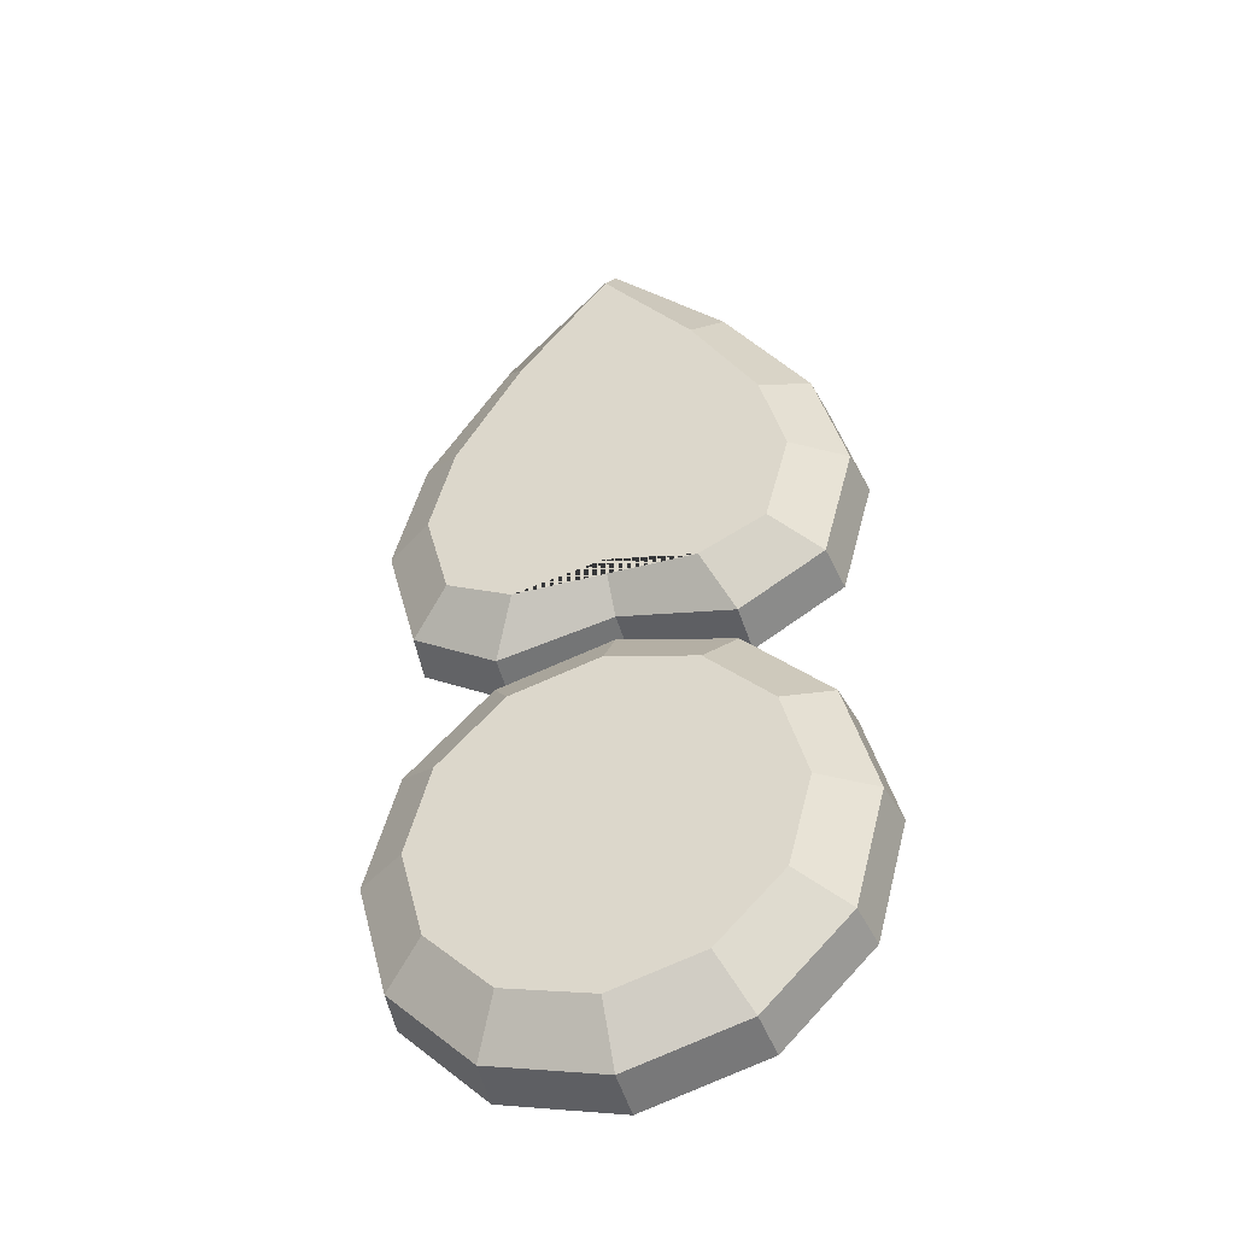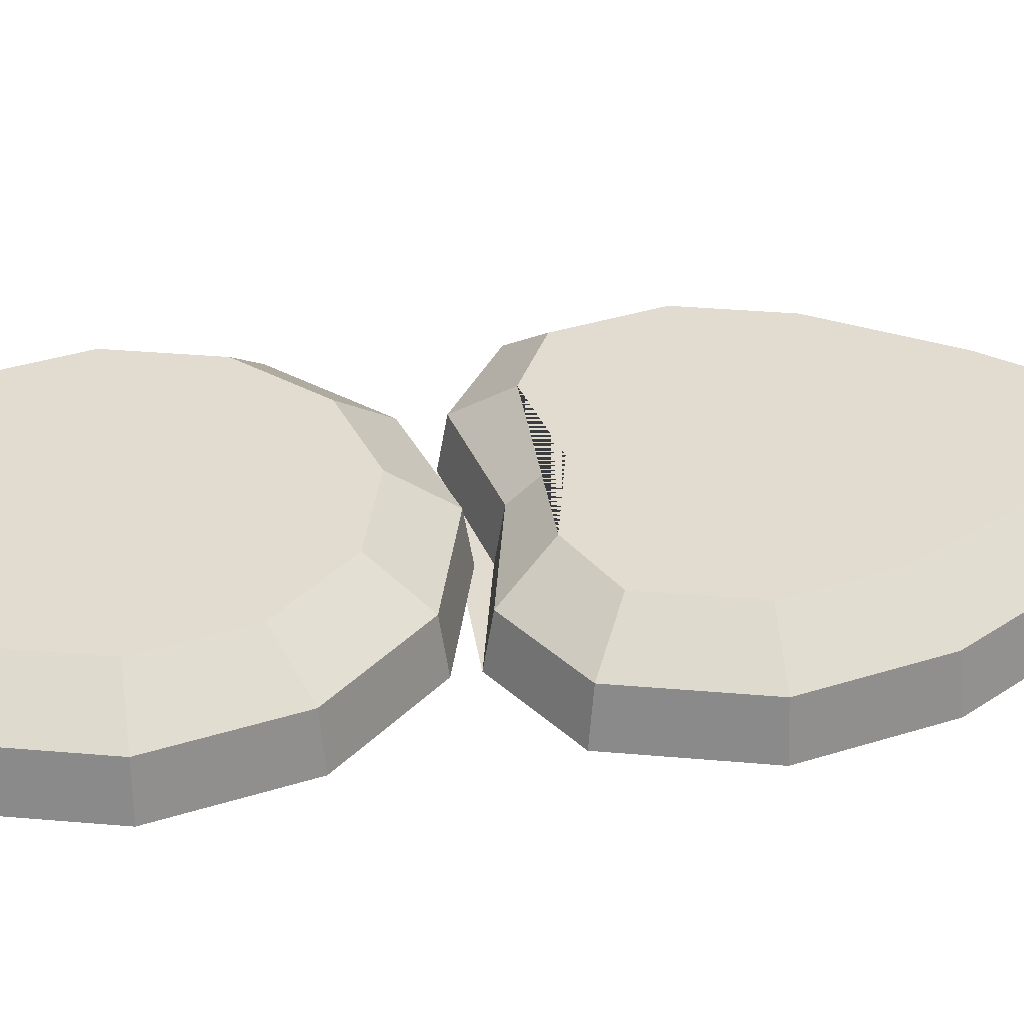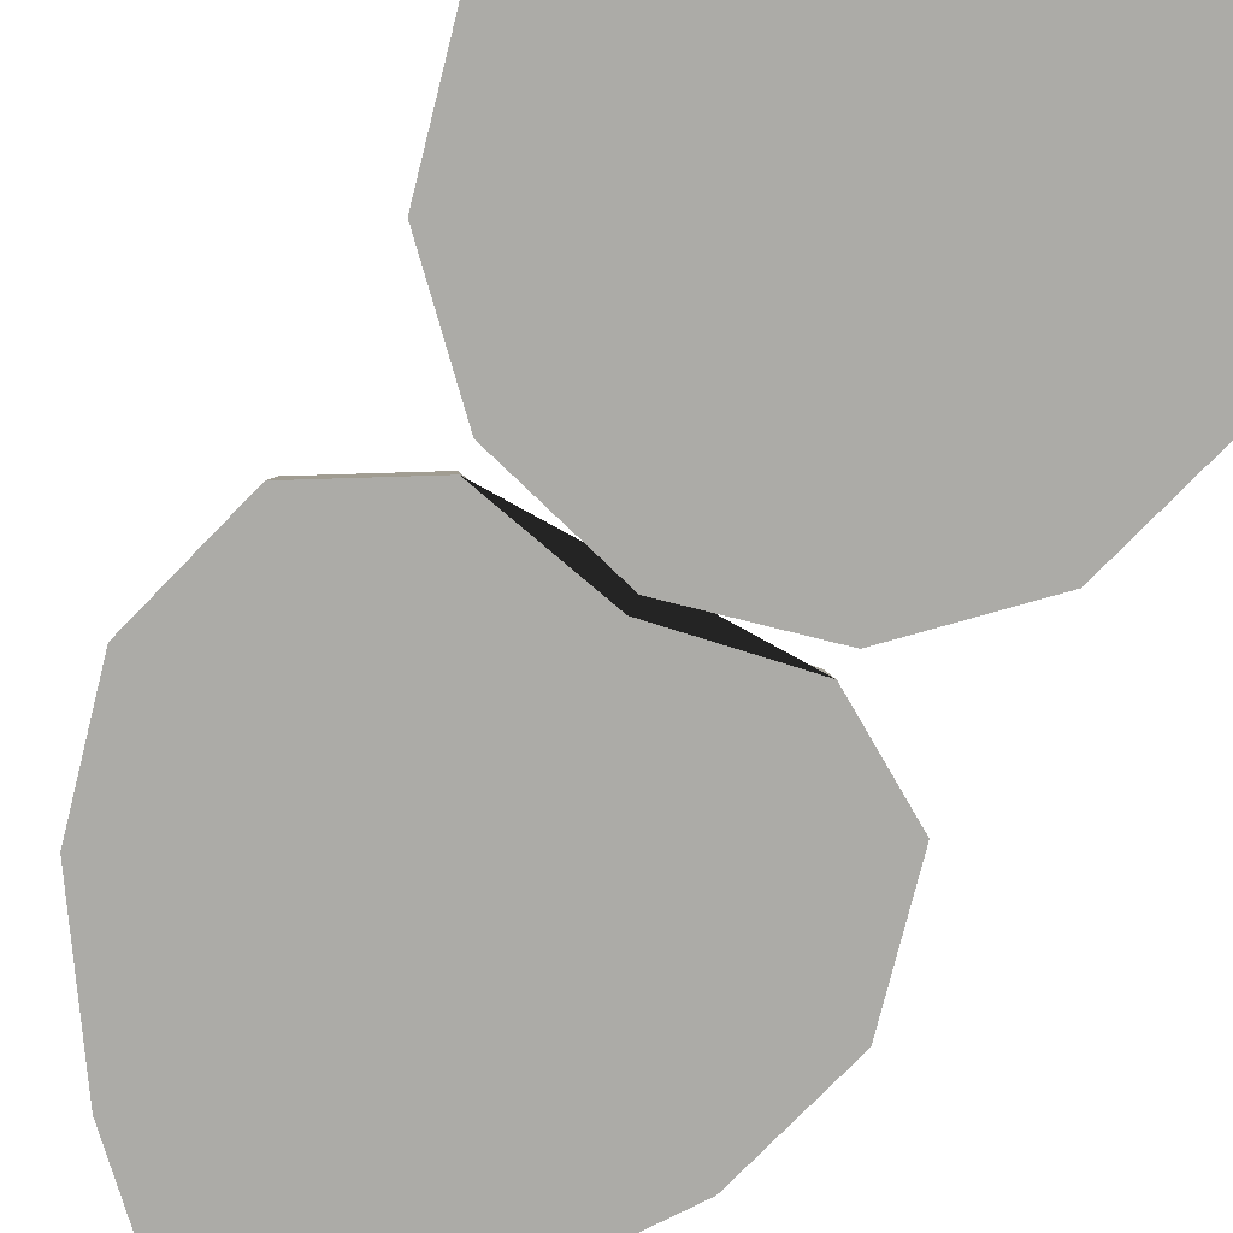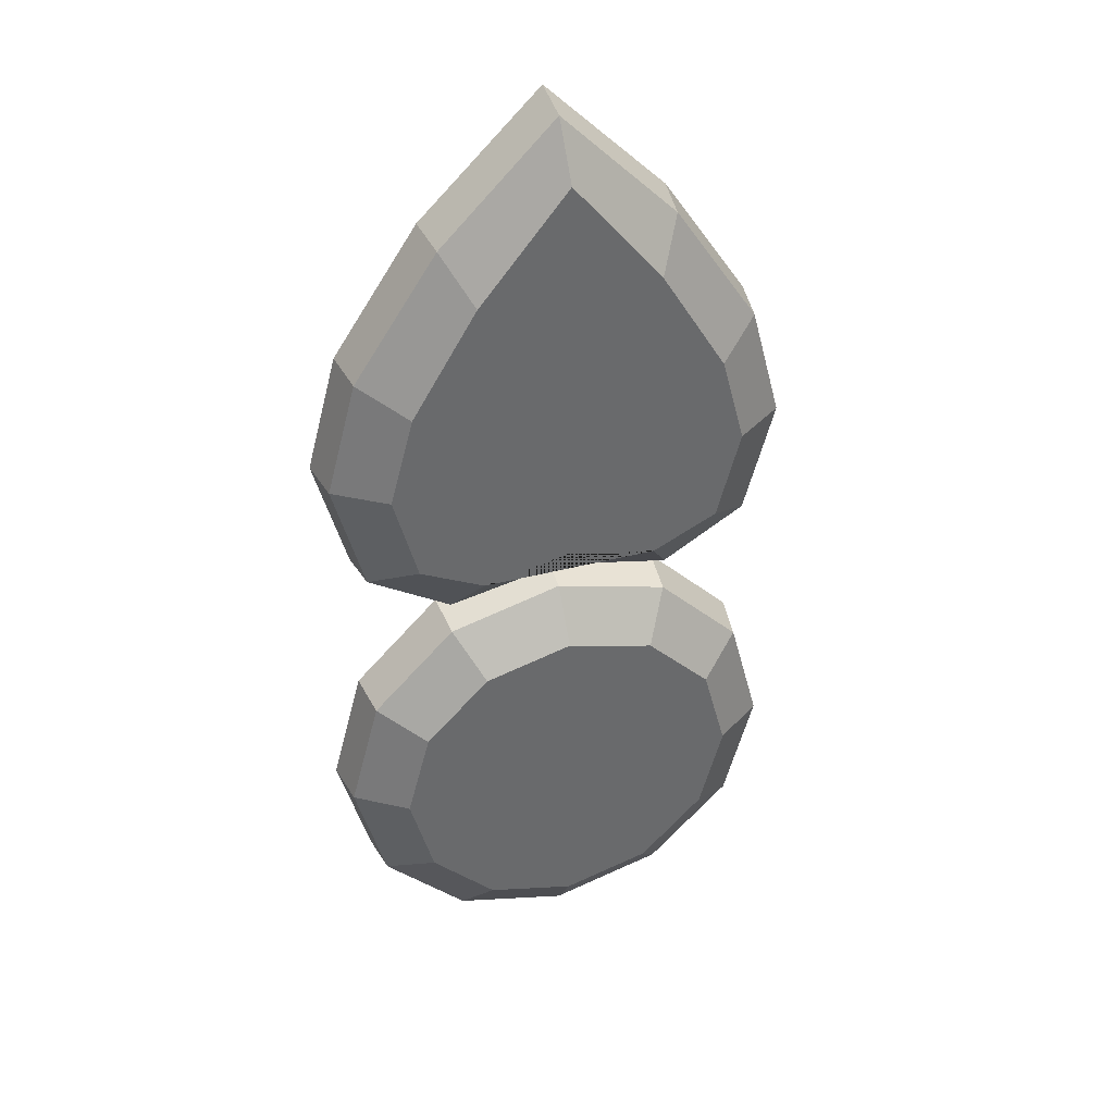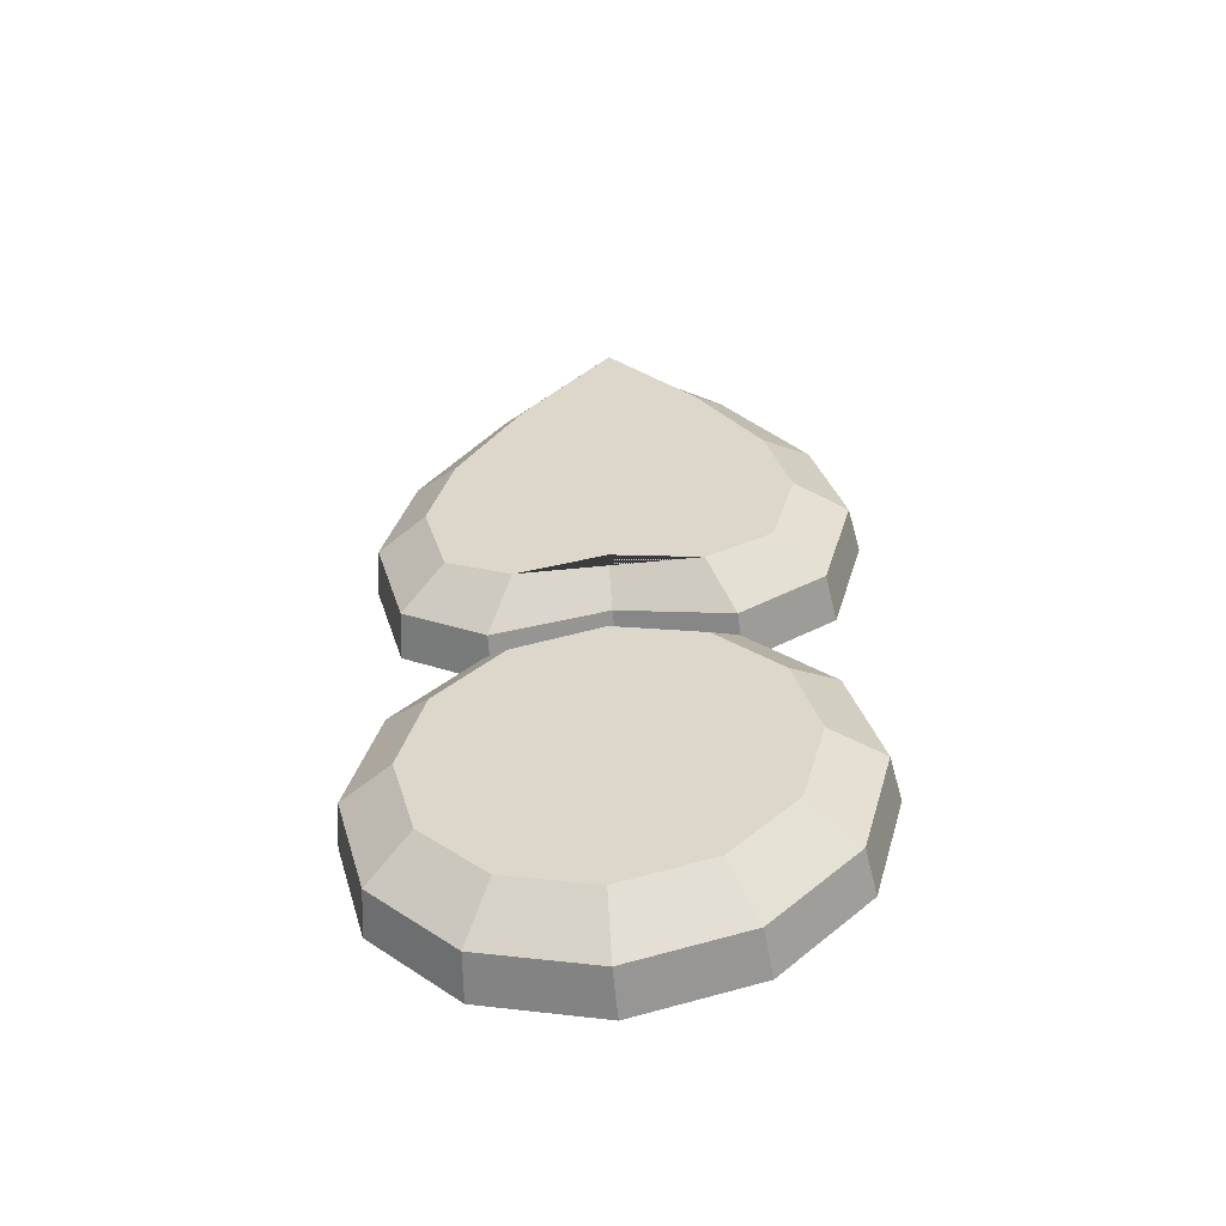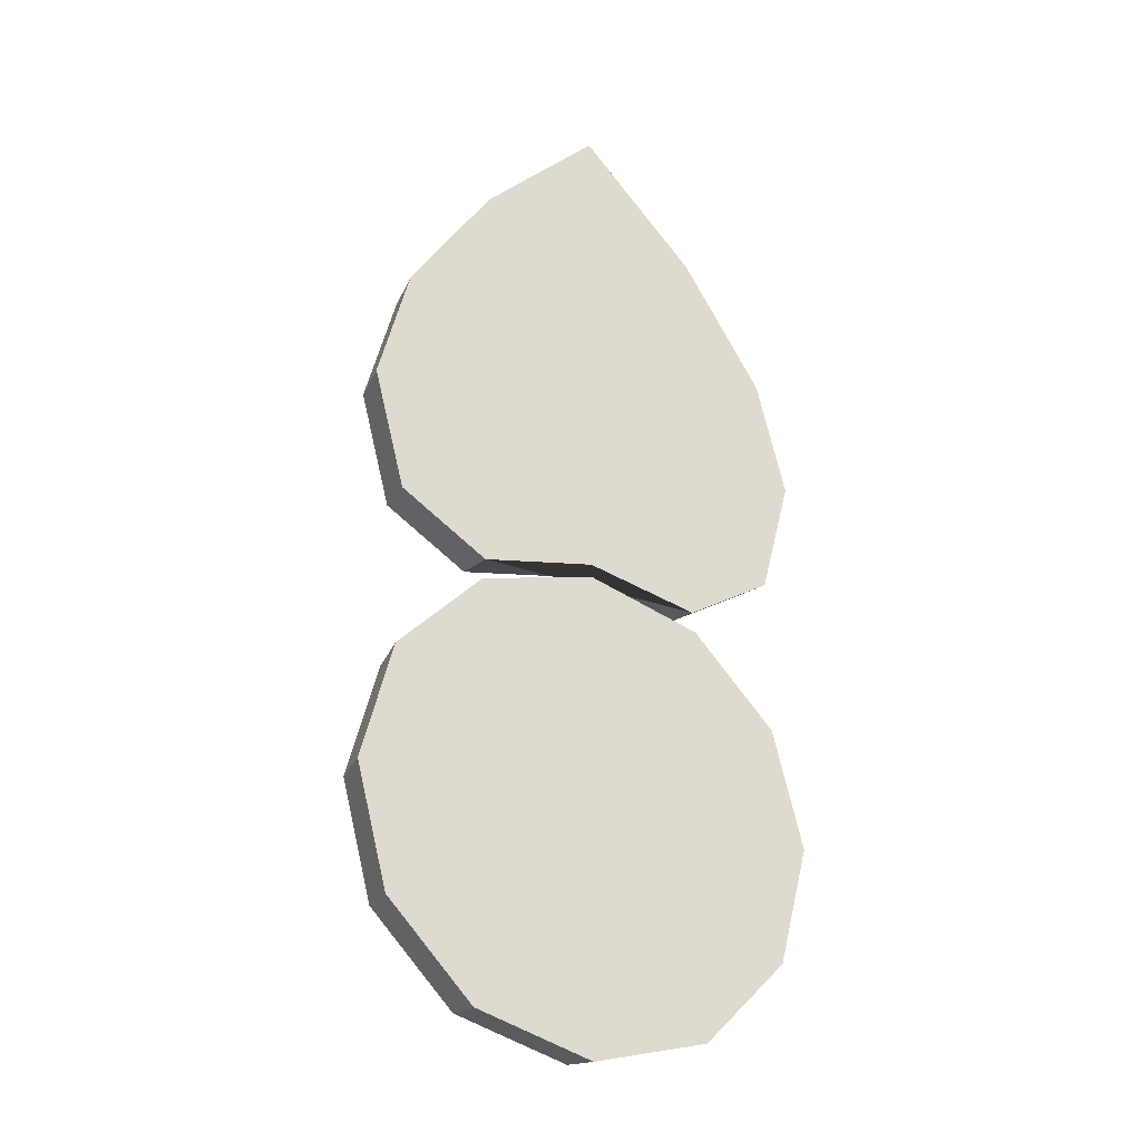
<metadata>
{"format":"obj","ext":"obj","renderer":"f3d","projection":"perspective","resolution":1024,"background":"white","views":[{"elev":-43.7,"azim":-162.6,"up":"+Z"},{"elev":34.5,"azim":-98.3,"up":"+Y"},{"elev":-76.2,"azim":150.9,"up":"+Y"},{"elev":37.9,"azim":161.5,"up":"+Z"},{"elev":-57.0,"azim":-174.0,"up":"+Z"},{"elev":-27.3,"azim":-29.7,"up":"+Z"}]}
</metadata>
<code>
o Circle
v 0 -0.03123 -0.0581
v -0.5058 -0.02986 -0.1618
v -0.8937 -0.02976 0.07043
v -1.034 -0.03073 0.5913
v -0.8962 -0.03157 1.105
v -0.5251 -0.03219 1.657
v 0 -0.02734 2.173
v 0.5251 -0.03219 1.657
v 0.8962 -0.03157 1.105
v 1.034 -0.03073 0.5913
v 0.8937 -0.02976 0.07043
v 0.5058 -0.02986 -0.1618
v -0.5 0.1746 -0.1277
v -0.866 0.1746 0.09132
v -1 0.1746 0.5913
v -0.866 0.1746 1.091
v -0.5 0.1746 1.637
v 0 0.1746 2.136
v 0.5 0.1746 1.637
v 0.866 0.1746 1.091
v 1 0.1746 0.5913
v 0.866 0.1746 0.09132
v 0.5 0.1746 -0.1277
v 0 0.1746 -0.02467
v -0.3875 0.3293 0.06722
v -0.6711 0.3293 0.2039
v -0.7749 0.3293 0.5913
v -0.6711 0.3293 0.9788
v -0.3875 0.3293 1.442
v 0 0.3293 1.911
v 0.3875 0.3293 1.442
v 0.6711 0.3293 0.9788
v 0.7749 0.3293 0.5913
v 0.6711 0.3293 0.2039
v 0.3875 0.3293 0.06722
v 0 0.3293 0.1495
v 0 -0.03073 -2.183
v -0.5169 -0.03073 -2.044
v -0.8954 -0.03073 -1.666
v -1.034 -0.03073 -1.149
v -0.8954 -0.03073 -0.6319
v -0.5169 -0.03073 -0.2535
v -0 -0.03073 -0.115
v 0.5169 -0.03073 -0.2535
v 0.8954 -0.03073 -0.6319
v 1.034 -0.03073 -1.149
v 0.8954 -0.03073 -1.666
v 0.5169 -0.03073 -2.044
v -0.5 0.1746 -2.015
v -0.866 0.1746 -1.649
v -1 0.1746 -1.149
v -0.866 0.1746 -0.6489
v -0.5 0.1746 -0.2829
v -0 0.1746 -0.1489
v 0.5 0.1746 -0.2829
v 0.866 0.1746 -0.6489
v 1 0.1746 -1.149
v 0.866 0.1746 -1.649
v 0.5 0.1746 -2.015
v 0 0.1746 -2.149
v -0.3875 0.3293 -1.82
v -0.6711 0.3293 -1.536
v -0.7749 0.3293 -1.149
v -0.6711 0.3293 -0.7614
v -0.3875 0.3293 -0.4778
v -0 0.3293 -0.374
v 0.3875 0.3293 -0.4778
v 0.6711 0.3293 -0.7614
v 0.7749 0.3293 -1.149
v 0.6711 0.3293 -1.536
v 0.3875 0.3293 -1.82
v 0 0.3293 -1.924
f 2 1 12 11 10 9 8 7 6 5 4 3
f 3 14 13 2
f 4 15 14 3
f 5 16 15 4
f 6 17 16 5
f 7 18 17 6
f 8 19 18 7
f 9 20 19 8
f 10 21 20 9
f 11 22 21 10
f 12 23 22 11
f 1 24 23 12
f 2 13 24 1
f 25 26 27 28 29 30 31 32 33 34 35 36
f 14 26 25 13
f 15 27 26 14
f 16 28 27 15
f 17 29 28 16
f 18 30 29 17
f 19 31 30 18
f 20 32 31 19
f 21 33 32 20
f 22 34 33 21
f 23 35 34 22
f 24 36 35 23
f 13 25 36 24
f 38 37 48 47 46 45 44 43 42 41 40 39
f 39 50 49 38
f 40 51 50 39
f 41 52 51 40
f 42 53 52 41
f 43 54 53 42
f 44 55 54 43
f 45 56 55 44
f 46 57 56 45
f 47 58 57 46
f 48 59 58 47
f 37 60 59 48
f 38 49 60 37
f 61 62 63 64 65 66 67 68 69 70 71 72
f 50 62 61 49
f 51 63 62 50
f 52 64 63 51
f 53 65 64 52
f 54 66 65 53
f 55 67 66 54
f 56 68 67 55
f 57 69 68 56
f 58 70 69 57
f 59 71 70 58
f 60 72 71 59
f 49 61 72 60

</code>
